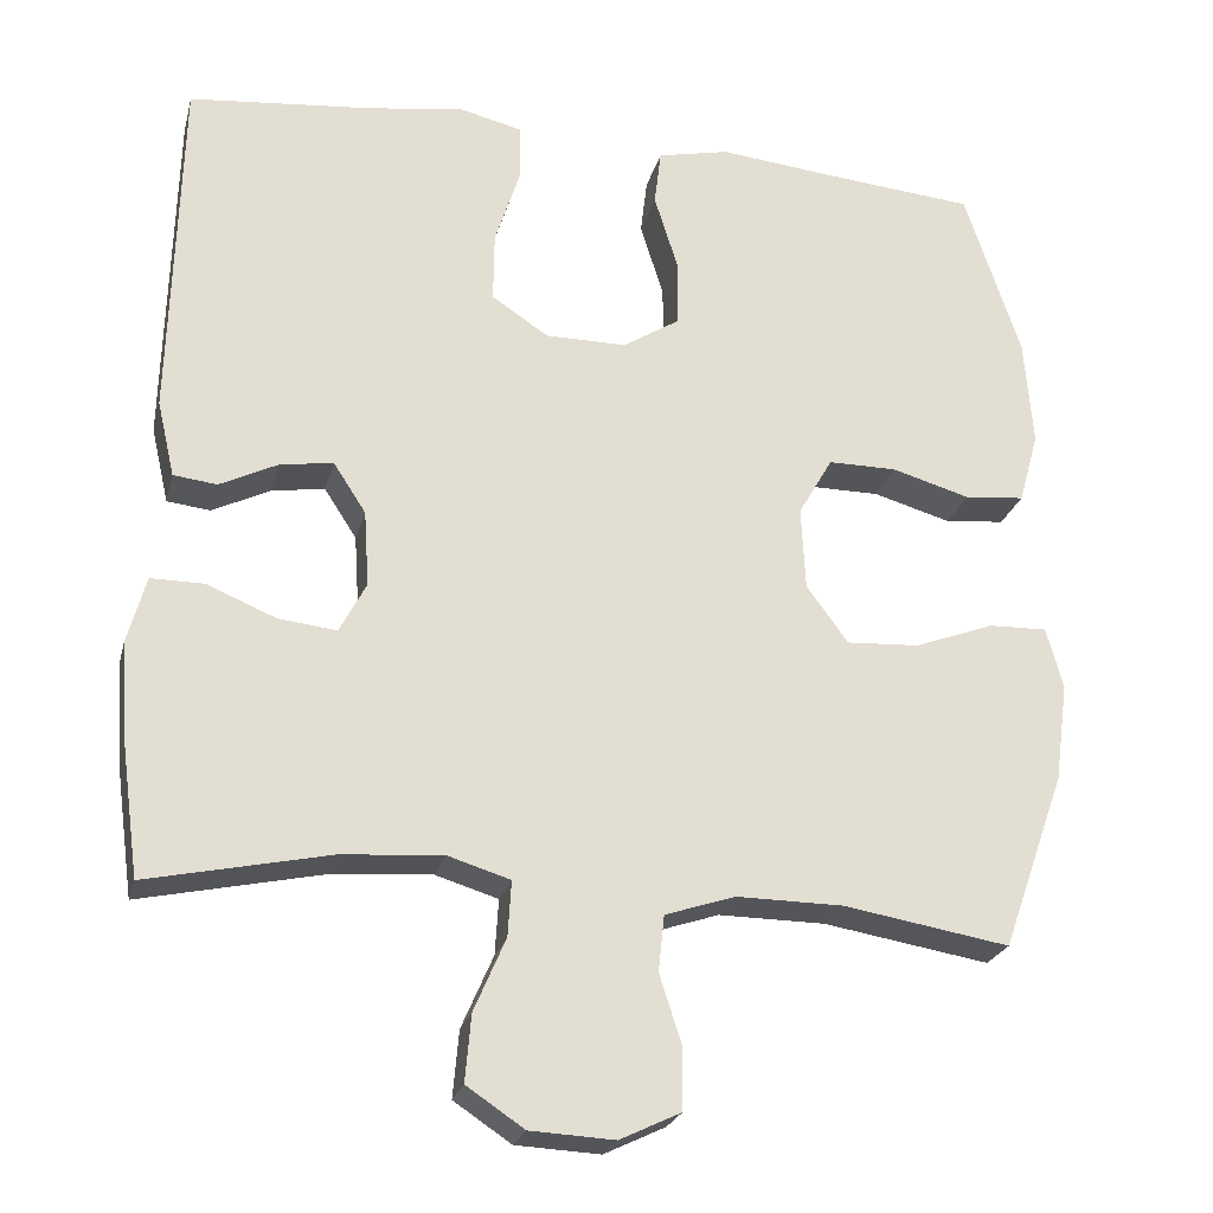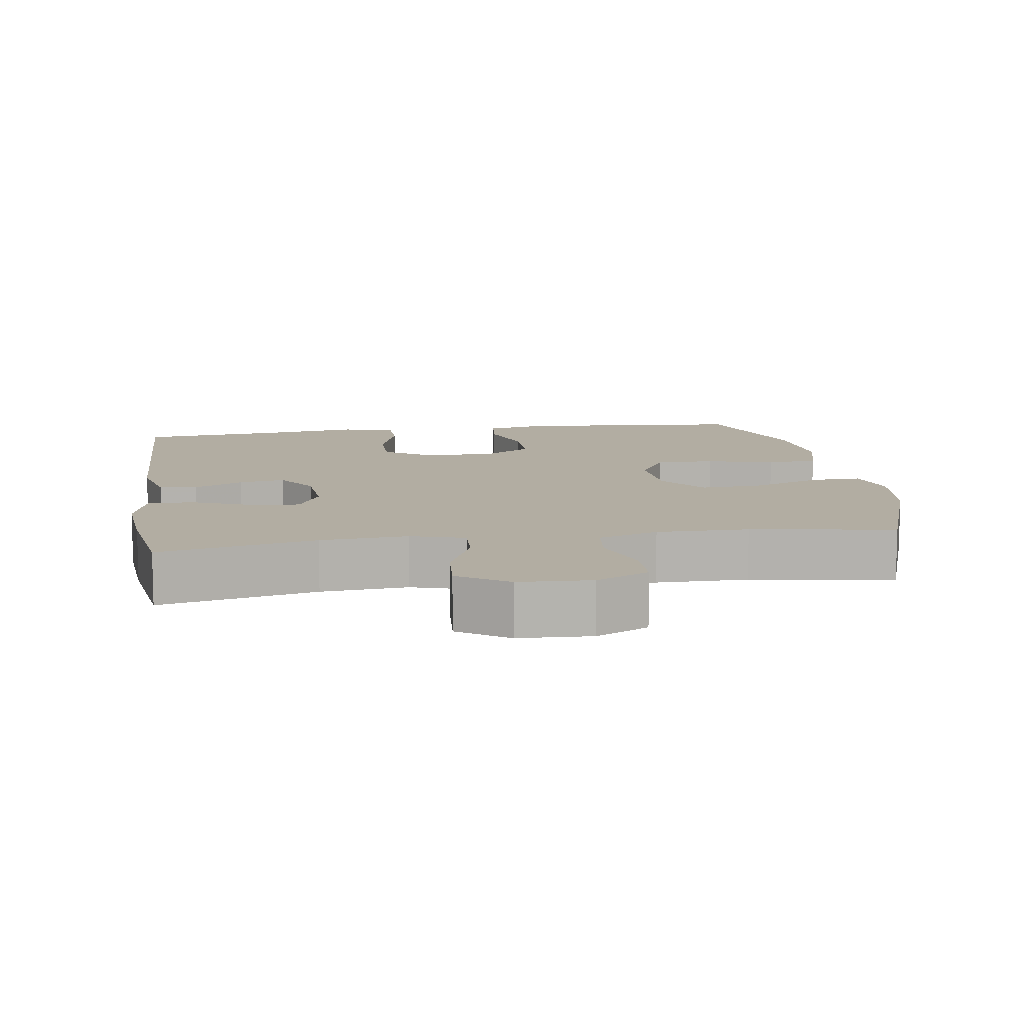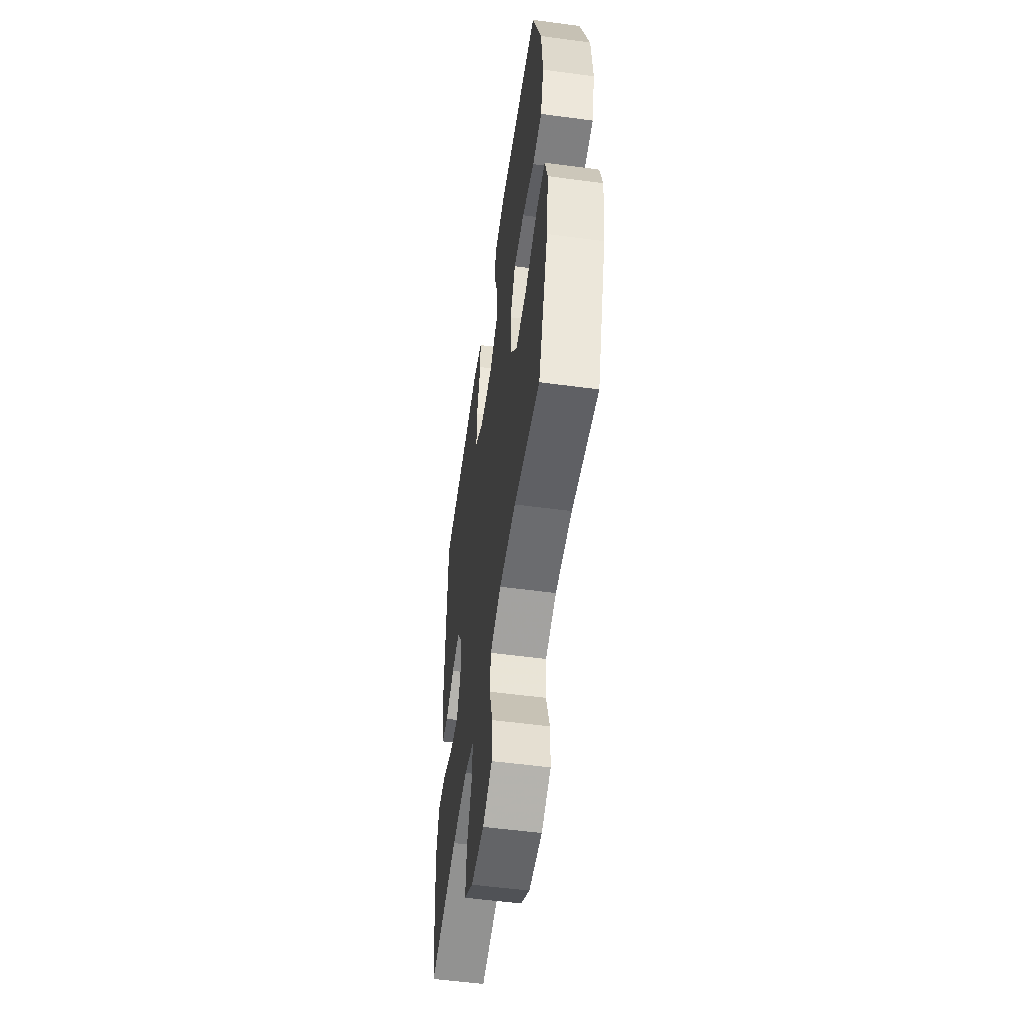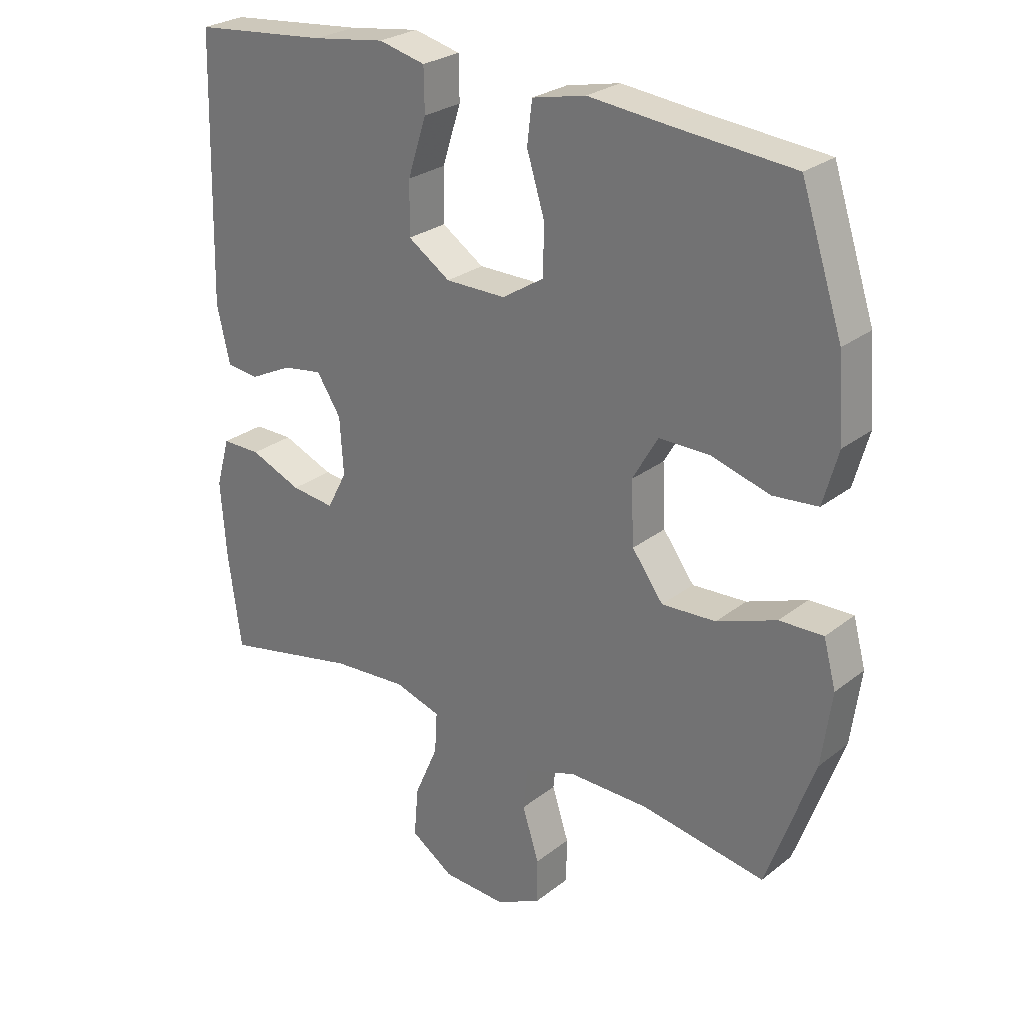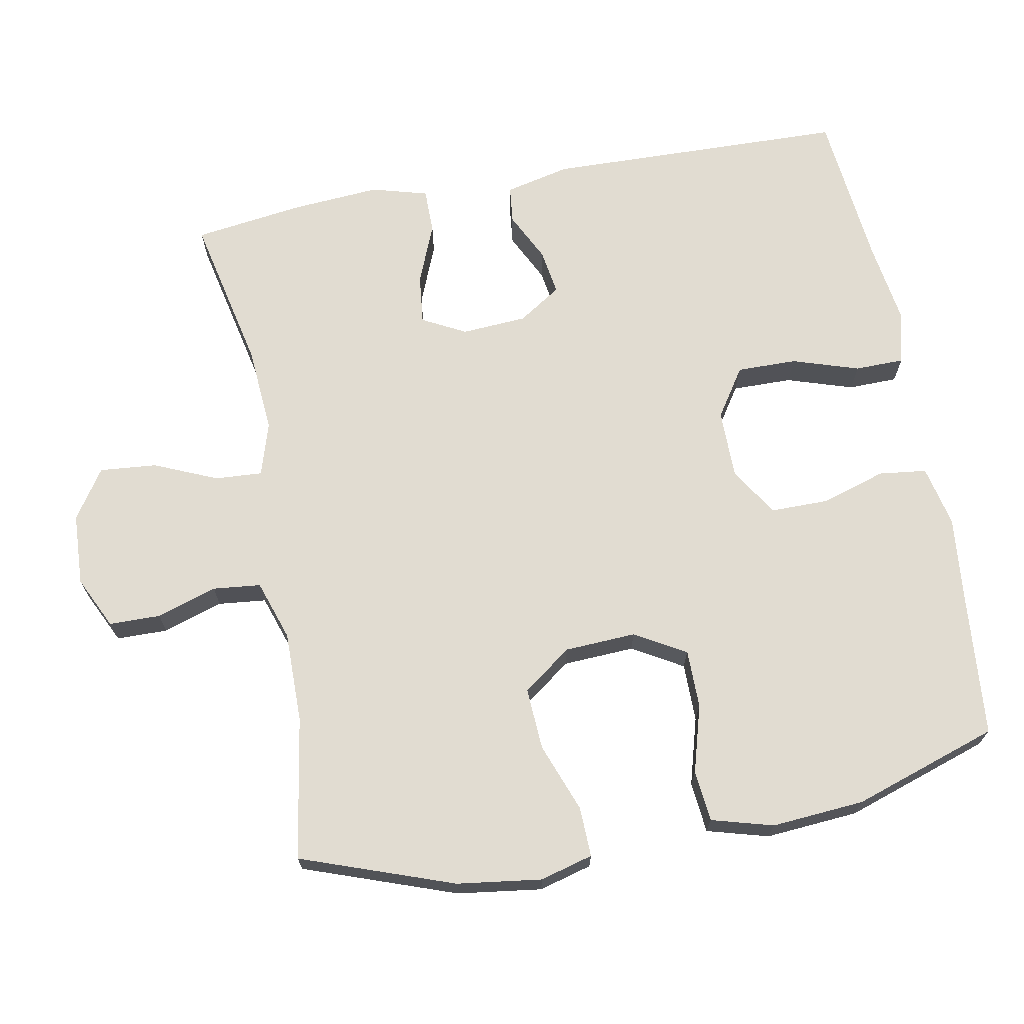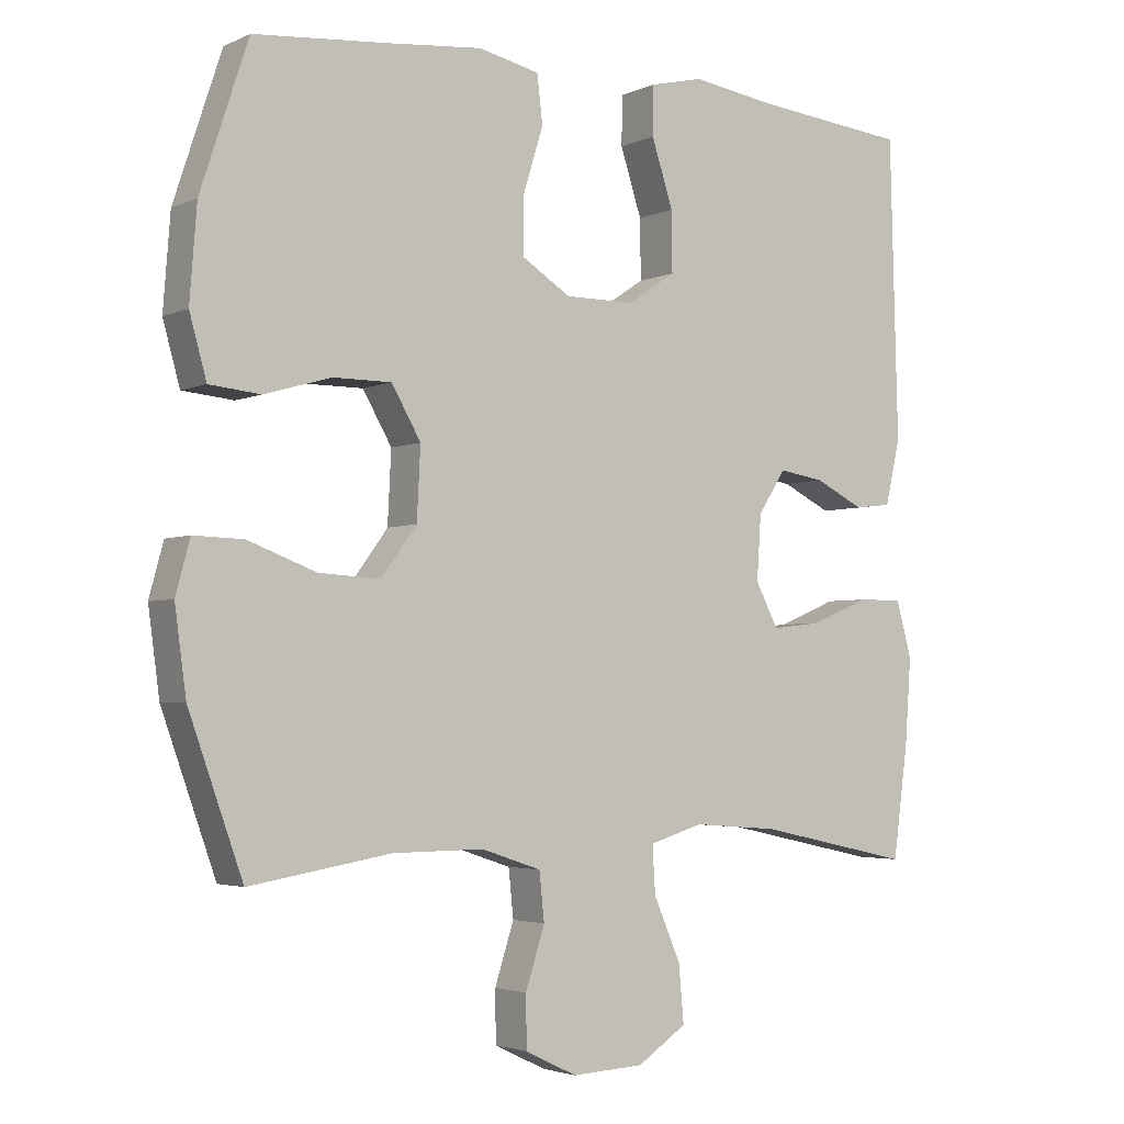
<metadata>
{"format":"obj","ext":"obj","renderer":"f3d","projection":"perspective","resolution":1024,"background":"white","views":[{"elev":-24.0,"azim":166.2,"up":"+Z"},{"elev":10.6,"azim":171.2,"up":"+Y"},{"elev":-54.1,"azim":-98.1,"up":"+Z"},{"elev":26.6,"azim":-140.3,"up":"+Z"},{"elev":69.1,"azim":-100.6,"up":"+Y"},{"elev":-3.3,"azim":-34.4,"up":"+Z"}]}
</metadata>
<code>
v -0.5 0.07 -0.5
v -0.576 0.07 -0.287
v -0.592 0.07 -0.169
v -0.572 0.07 -0.095
v -0.502 0.07 -0.097
v -0.406 0.07 -0.133
v -0.319 0.07 -0.138
v -0.269 0.07 -0.07
v -0.264 0.07 0.03
v -0.305 0.07 0.101
v -0.387 0.07 0.101
v -0.481 0.07 0.074
v -0.553 0.07 0.081
v -0.577 0.07 0.167
v -0.567 0.07 0.297
v -0.5 0.07 0.5
v -0.308 0.07 0.517
v -0.179 0.07 0.53
v -0.093 0.07 0.511
v -0.085 0.07 0.444
v -0.113 0.07 0.354
v -0.113 0.07 0.273
v -0.045 0.07 0.23
v 0.052 0.07 0.23
v 0.12 0.07 0.275
v 0.119 0.07 0.359
v 0.089 0.07 0.452
v 0.09 0.07 0.521
v 0.165 0.07 0.539
v 0.281 0.07 0.522
v 0.5 0.07 0.5
v 0.511 0.07 0.079
v 0.49 0.07 -0.012
v 0.438 0.07 -0.018
v 0.369 0.07 0.016
v 0.305 0.07 0.026
v 0.266 0.07 -0.034
v 0.26 0.07 -0.125
v 0.292 0.07 -0.186
v 0.362 0.07 -0.178
v 0.445 0.07 -0.144
v 0.508 0.07 -0.144
v 0.53 0.07 -0.223
v 0.521 0.07 -0.346
v 0.5 0.07 -0.5
v 0.282 0.07 -0.453
v 0.161 0.07 -0.444
v 0.086 0.07 -0.467
v 0.09 0.07 -0.533
v 0.128 0.07 -0.621
v 0.135 0.07 -0.701
v 0.066 0.07 -0.747
v -0.035 0.07 -0.752
v -0.108 0.07 -0.717
v -0.109 0.07 -0.645
v -0.082 0.07 -0.561
v -0.089 0.07 -0.494
v -0.173 0.07 -0.466
v -0.301 0.07 -0.467
v -0.5 0 -0.5
v -0.576 0 -0.287
v -0.592 0 -0.169
v -0.572 0 -0.095
v -0.502 0 -0.097
v -0.406 0 -0.133
v -0.319 0 -0.138
v -0.269 0 -0.07
v -0.264 0 0.03
v -0.305 0 0.101
v -0.387 0 0.101
v -0.481 0 0.074
v -0.553 0 0.081
v -0.577 0 0.167
v -0.567 0 0.297
v -0.5 0 0.5
v -0.308 0 0.517
v -0.179 0 0.53
v -0.093 0 0.511
v -0.085 0 0.444
v -0.113 0 0.354
v -0.113 0 0.273
v -0.045 0 0.23
v 0.052 0 0.23
v 0.12 0 0.275
v 0.119 0 0.359
v 0.089 0 0.452
v 0.09 0 0.521
v 0.165 0 0.539
v 0.281 0 0.522
v 0.5 0 0.5
v 0.511 0 0.079
v 0.49 0 -0.012
v 0.438 0 -0.018
v 0.369 0 0.016
v 0.305 0 0.026
v 0.266 0 -0.034
v 0.26 0 -0.125
v 0.292 0 -0.186
v 0.362 0 -0.178
v 0.445 0 -0.144
v 0.508 0 -0.144
v 0.53 0 -0.223
v 0.521 0 -0.346
v 0.5 0 -0.5
v 0.282 0 -0.453
v 0.161 0 -0.444
v 0.086 0 -0.467
v 0.09 0 -0.533
v 0.128 0 -0.621
v 0.135 0 -0.701
v 0.066 0 -0.747
v -0.035 0 -0.752
v -0.108 0 -0.717
v -0.109 0 -0.645
v -0.082 0 -0.561
v -0.089 0 -0.494
v -0.173 0 -0.466
v -0.301 0 -0.467
f 54 55 56
f 53 54 56
f 52 53 56
f 51 52 56
f 50 51 56
f 49 50 56
f 48 49 56 57
f 47 48 57 58
f 44 45 46
f 43 44 46
f 42 43 46
f 41 42 46
f 40 41 46
f 39 40 46 47
f 47 58 59
f 39 47 59
f 38 39 59
f 33 34 35
f 32 33 35
f 31 32 35
f 30 31 35
f 30 35 36
f 29 30 36
f 28 29 36
f 27 28 36
f 26 27 36
f 25 26 36 37
f 19 20 21
f 18 19 21
f 17 18 21
f 17 21 22
f 16 17 22
f 15 16 22
f 14 15 22
f 13 14 22
f 12 13 22
f 11 12 22
f 10 11 22 23
f 4 5 6
f 3 4 6
f 2 3 6
f 1 2 6
f 59 1 6
f 59 6 7
f 59 7 8
f 38 59 8
f 37 38 8
f 25 37 8
f 24 25 8
f 9 10 23 24
f 8 9 24
f 115 114 113
f 115 113 112
f 115 112 111
f 115 111 110
f 115 110 109
f 115 109 108
f 116 115 108 107
f 117 116 107 106
f 105 104 103
f 105 103 102
f 105 102 101
f 105 101 100
f 105 100 99
f 106 105 99 98
f 118 117 106
f 118 106 98
f 118 98 97
f 94 93 92
f 94 92 91
f 94 91 90
f 94 90 89
f 95 94 89
f 95 89 88
f 95 88 87
f 95 87 86
f 95 86 85
f 96 95 85 84
f 80 79 78
f 80 78 77
f 80 77 76
f 81 80 76
f 81 76 75
f 81 75 74
f 81 74 73
f 81 73 72
f 81 72 71
f 81 71 70
f 82 81 70 69
f 65 64 63
f 65 63 62
f 65 62 61
f 65 61 60
f 65 60 118
f 66 65 118
f 67 66 118
f 67 118 97
f 67 97 96
f 67 96 84
f 67 84 83
f 83 82 69 68
f 83 68 67
f 1 60 61 2
f 2 61 62 3
f 3 62 63 4
f 4 63 64 5
f 5 64 65 6
f 6 65 66 7
f 7 66 67 8
f 8 67 68 9
f 9 68 69 10
f 10 69 70 11
f 11 70 71 12
f 12 71 72 13
f 13 72 73 14
f 14 73 74 15
f 15 74 75 16
f 16 75 76 17
f 17 76 77 18
f 18 77 78 19
f 19 78 79 20
f 20 79 80 21
f 21 80 81 22
f 22 81 82 23
f 23 82 83 24
f 24 83 84 25
f 25 84 85 26
f 26 85 86 27
f 27 86 87 28
f 28 87 88 29
f 29 88 89 30
f 30 89 90 31
f 31 90 91 32
f 32 91 92 33
f 33 92 93 34
f 34 93 94 35
f 35 94 95 36
f 36 95 96 37
f 37 96 97 38
f 38 97 98 39
f 39 98 99 40
f 40 99 100 41
f 41 100 101 42
f 42 101 102 43
f 43 102 103 44
f 44 103 104 45
f 45 104 105 46
f 46 105 106 47
f 47 106 107 48
f 48 107 108 49
f 49 108 109 50
f 50 109 110 51
f 51 110 111 52
f 52 111 112 53
f 53 112 113 54
f 54 113 114 55
f 55 114 115 56
f 56 115 116 57
f 57 116 117 58
f 58 117 118 59
f 59 118 60 1

</code>
